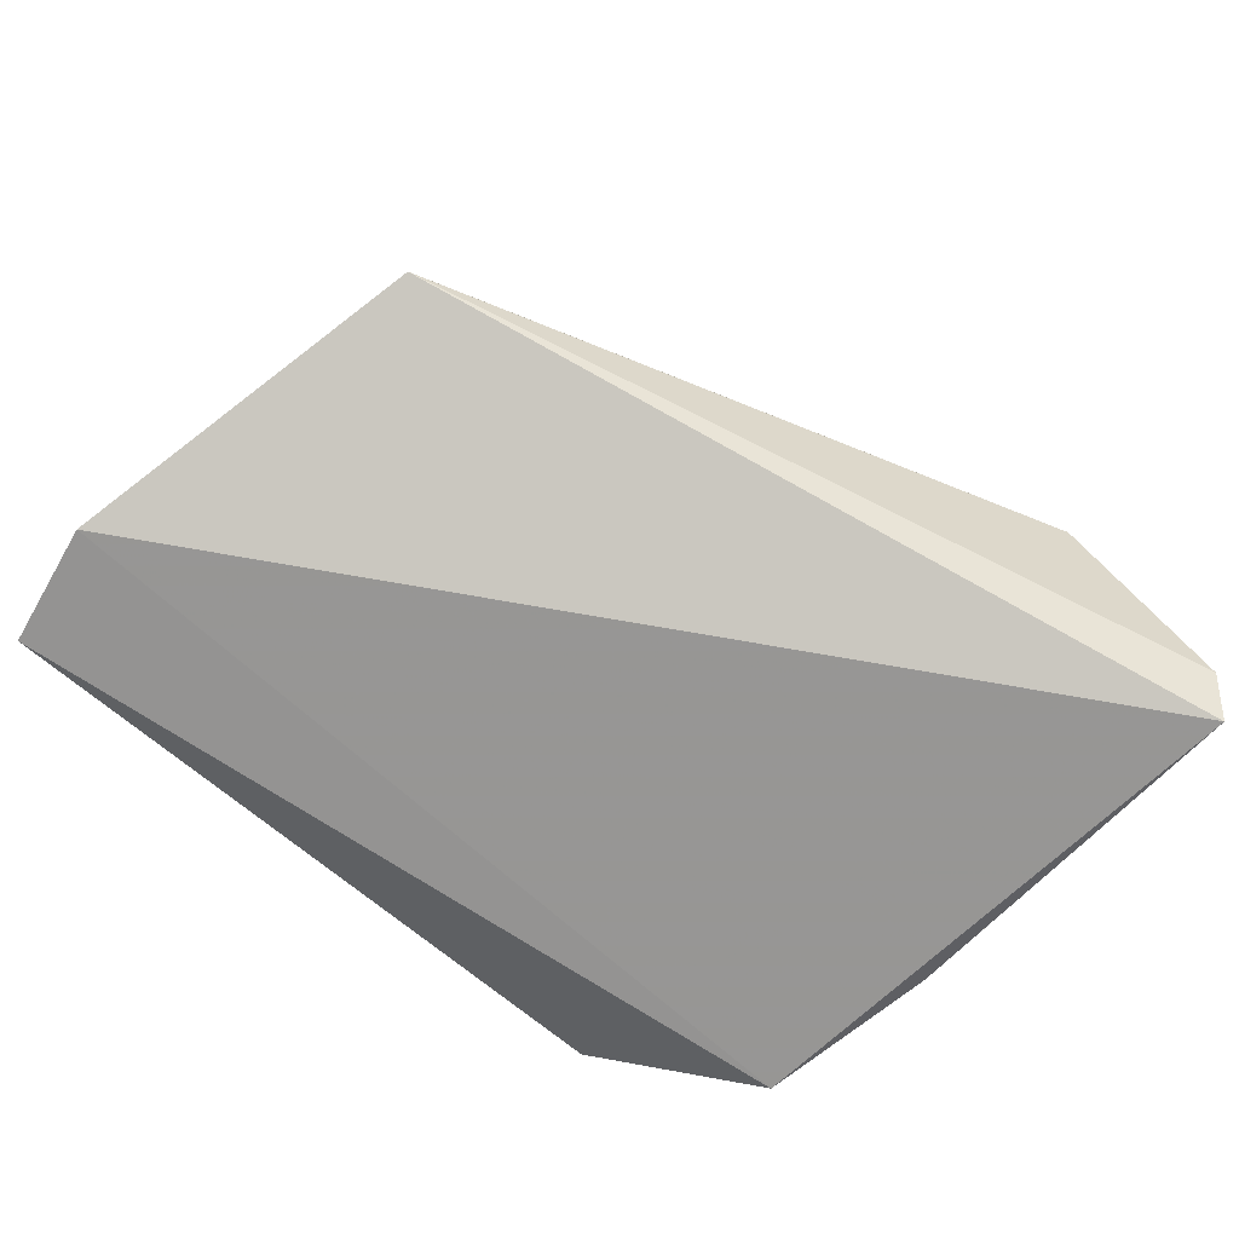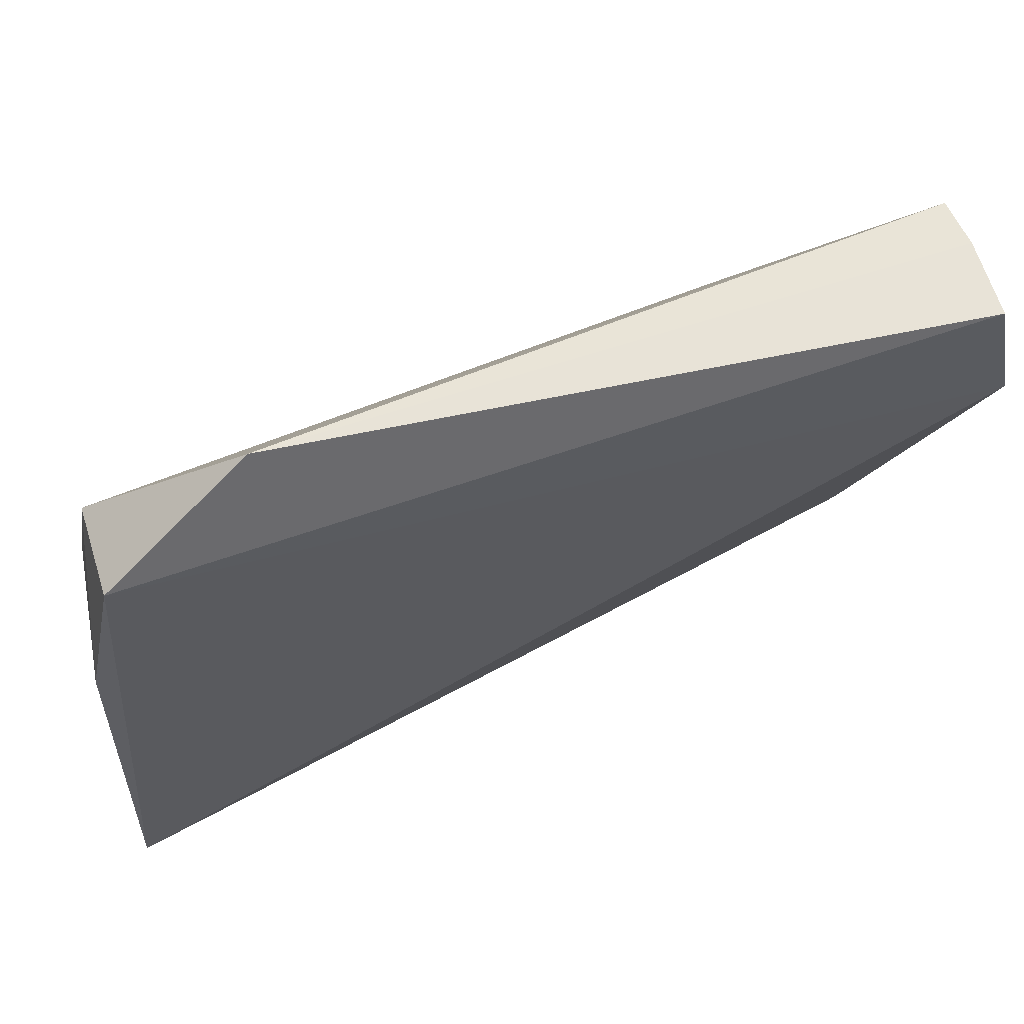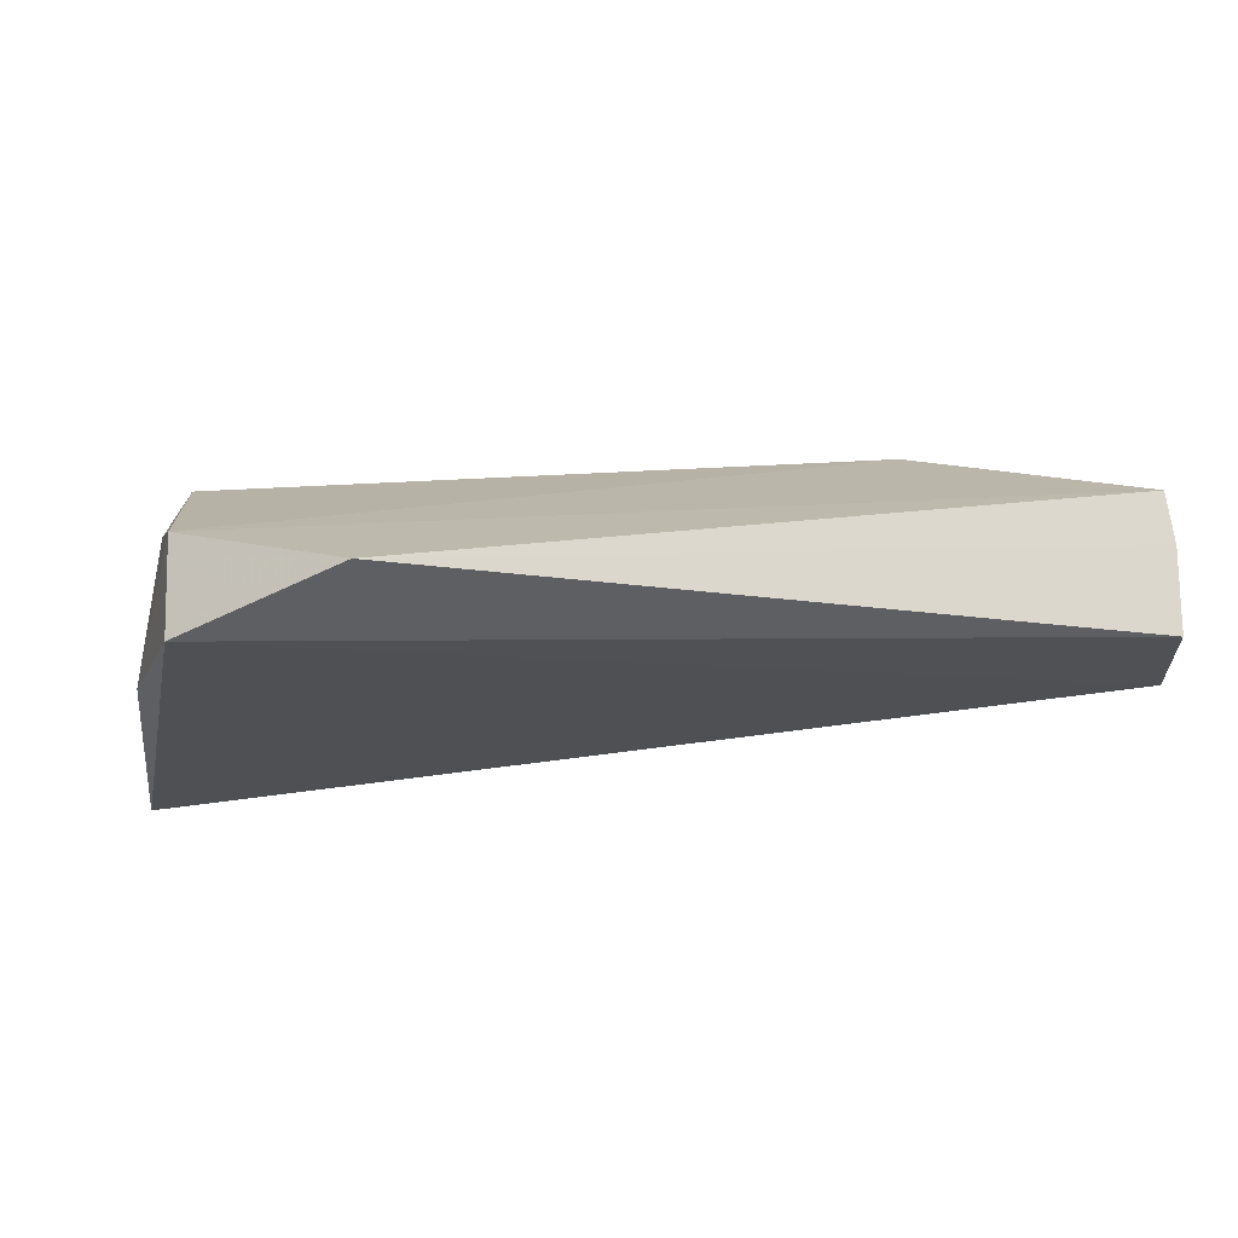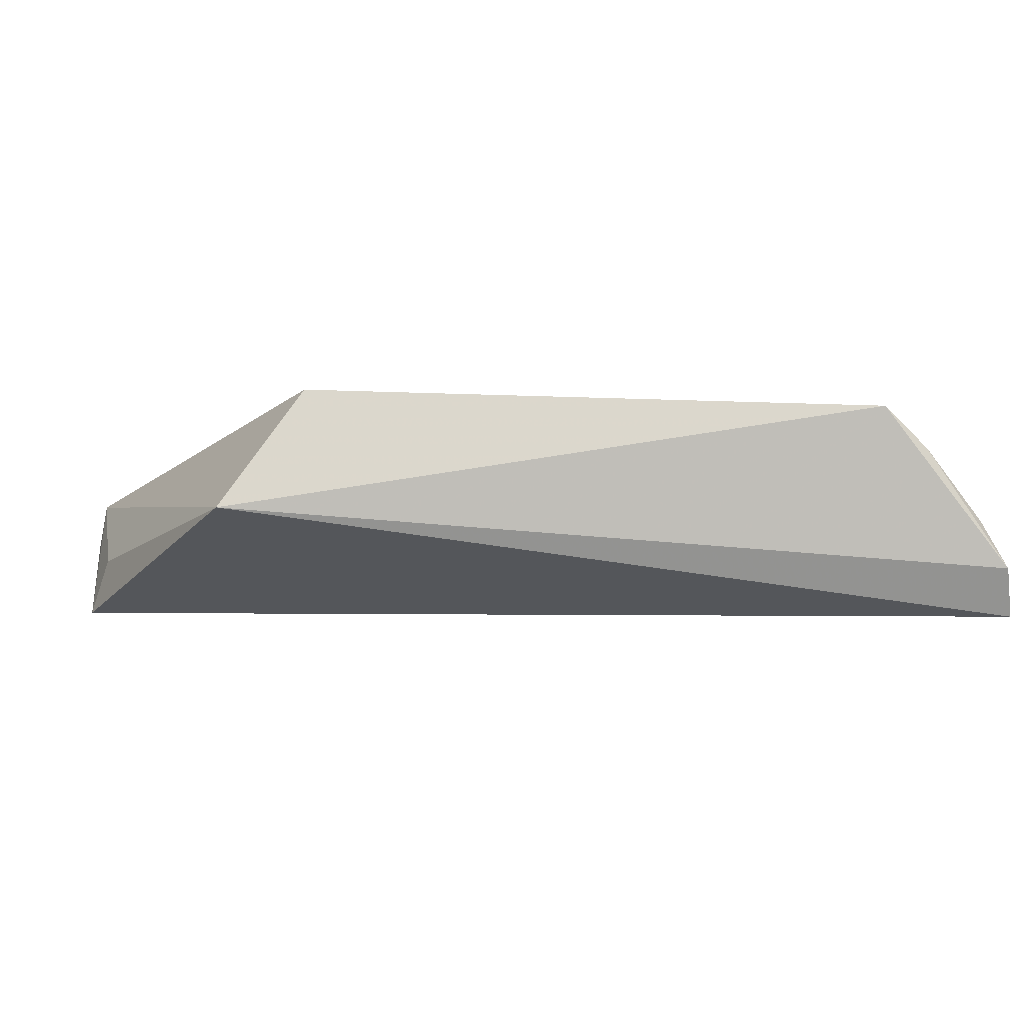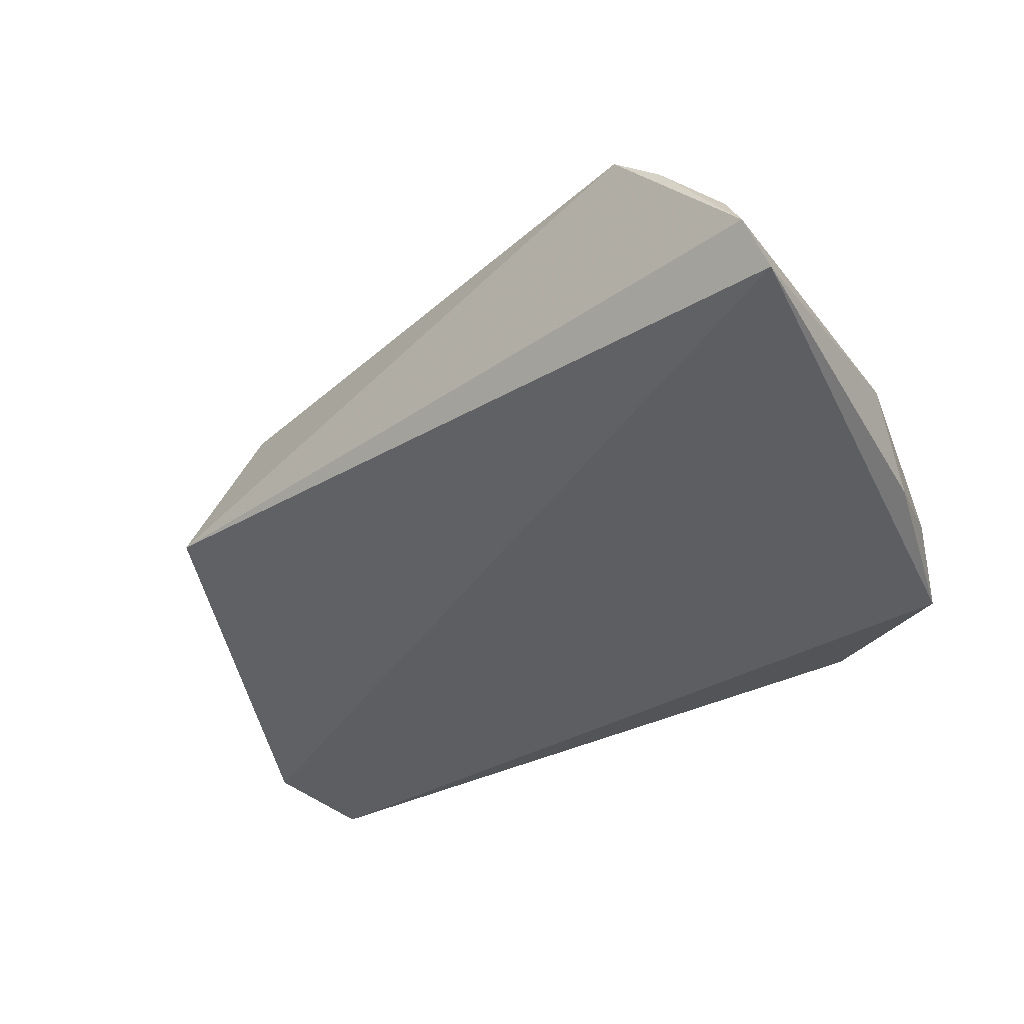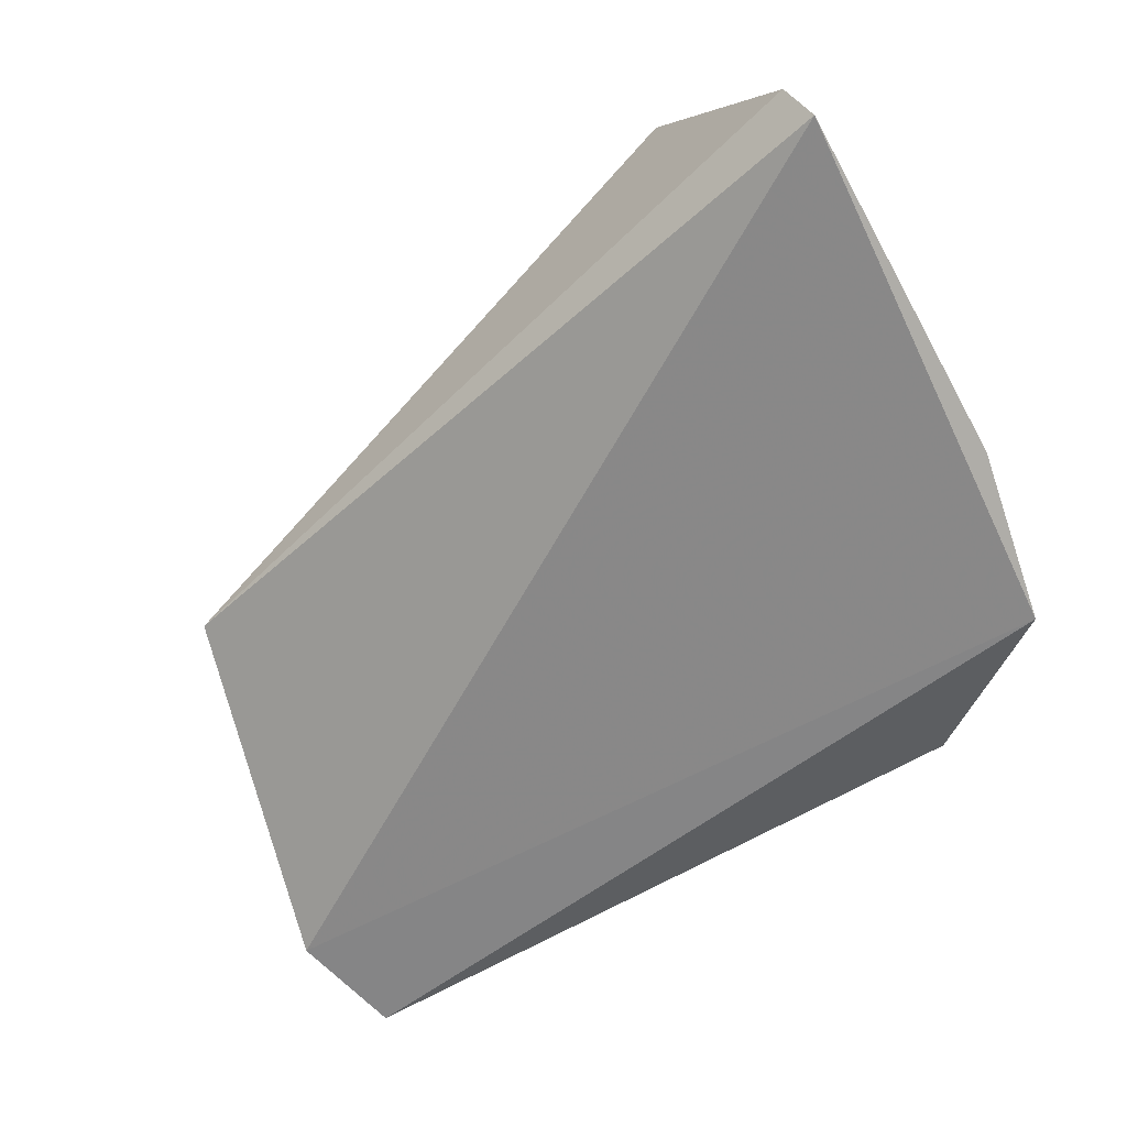
<metadata>
{"format":"obj","ext":"obj","renderer":"f3d","projection":"perspective","resolution":1024,"background":"white","views":[{"elev":-67.2,"azim":-41.5,"up":"+Z"},{"elev":59.1,"azim":164.3,"up":"+Y"},{"elev":-19.6,"azim":172.6,"up":"+Z"},{"elev":-1.8,"azim":-19.1,"up":"+Z"},{"elev":-38.8,"azim":28.7,"up":"+Z"},{"elev":-62.7,"azim":30.2,"up":"+Z"}]}
</metadata>
<code>
v 0.04207 -0.02754 0.04854
v 0.04669 -0.06672 0.0277
v 0.04235 -0.00903 0.02721
v -0.04274 0.001499 0.02782
v -0.02725 -0.04598 0.05212
v -0.04523 -0.01105 0.02768
v 0.02712 0.002452 0.03106
v 0.04589 -0.02764 0.02883
v 0.03126 -0.06691 0.05034
v -0.04185 0.002218 0.04085
v -0.03678 -0.04632 0.03938
v 0.04275 -0.009871 0.03744
v 0.04457 -0.02769 0.04382
v 0.04286 -0.06693 0.03813
v -0.02355 -0.01627 0.05068
v -0.04264 0.001976 0.03592
v -0.04364 -0.01308 0.03388
v 0.04506 -0.06883 0.03297
v 0.03629 -0.06709 0.04581
f 6 3 2
f 6 4 3
f 7 3 4
f 8 2 3
f 9 1 5
f 11 6 2
f 11 5 10
f 11 9 5
f 12 3 7
f 12 8 3
f 12 7 10
f 13 2 8
f 13 12 1
f 13 8 12
f 14 13 1
f 15 10 5
f 15 5 1
f 15 12 10
f 15 1 12
f 16 4 6
f 16 6 10
f 16 10 7
f 16 7 4
f 17 11 10
f 17 10 6
f 17 6 11
f 18 11 2
f 18 9 11
f 18 2 13
f 18 13 14
f 19 14 1
f 19 1 9
f 19 18 14
f 19 9 18

</code>
